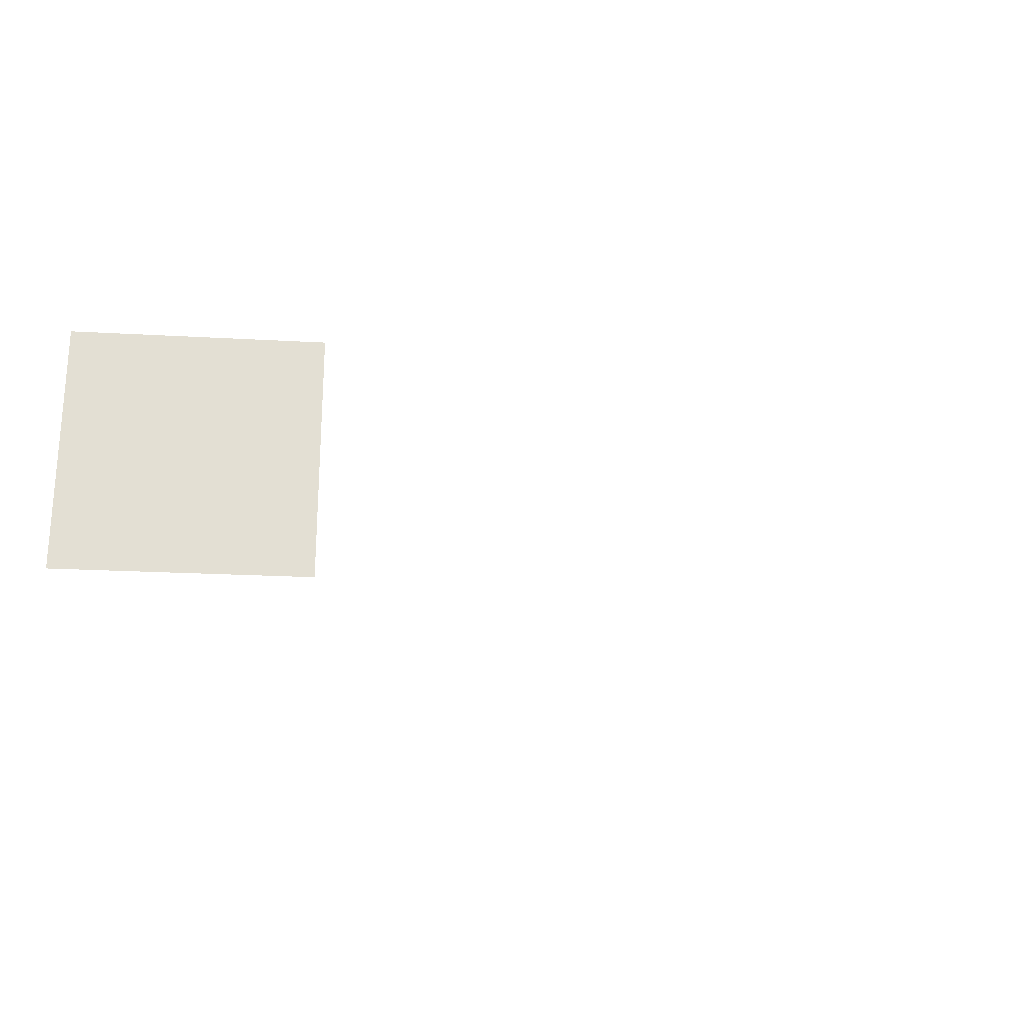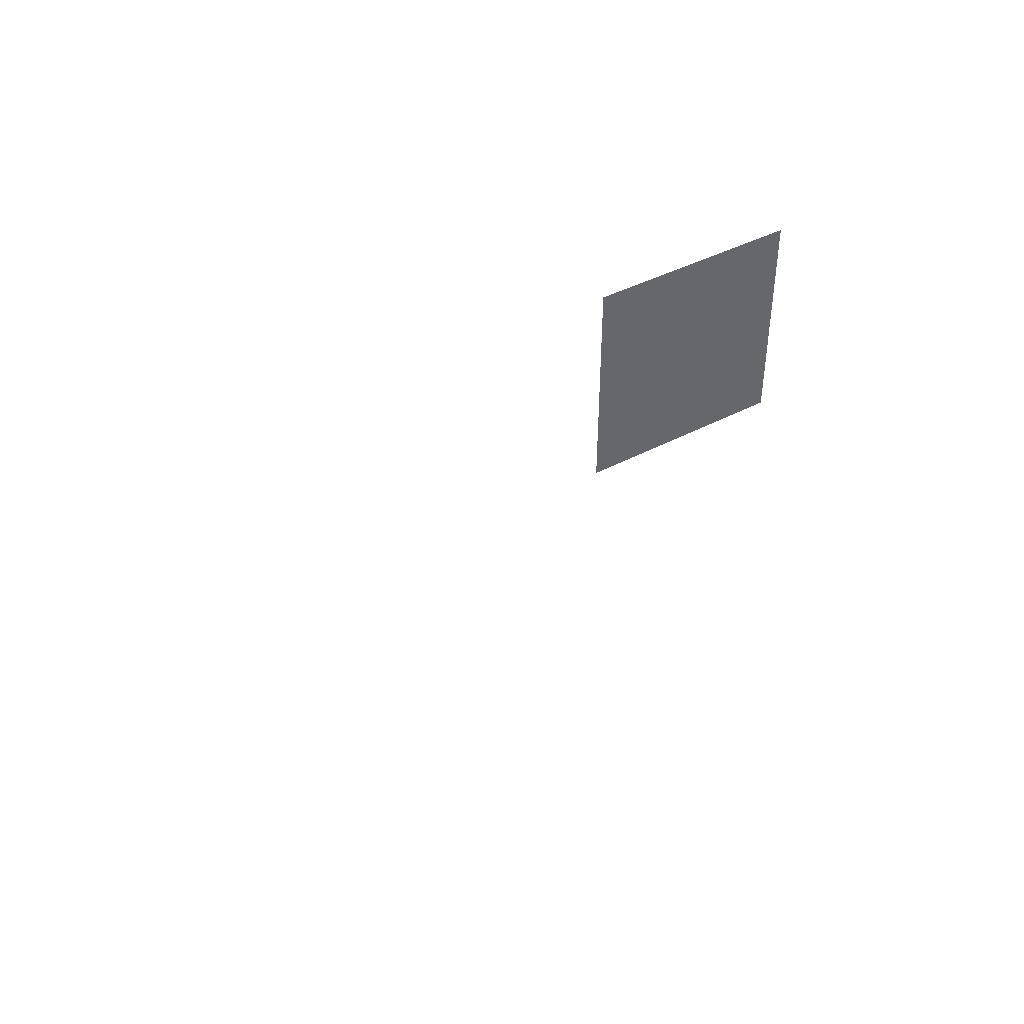
<metadata>
{"format":"obj","ext":"obj","renderer":"f3d","projection":"perspective","resolution":1024,"background":"white","views":[{"elev":-22.2,"azim":174.5,"up":"+Y"},{"elev":41.2,"azim":-33.1,"up":"+Y"}]}
</metadata>
<code>
g default
v -0.9299 -0 0.2976
v -0.9298 -0 0.2976
v -0.9299 0 0.2975
v -0.9298 0 0.2975
g pPlane1
f 1 2 4 3
g default
v -0.15 -0.15 0
v 0.15 -0.15 0
v -0.15 0.15 0
v 0.15 0.15 0
g pPlane2
f 5 6 7
f 7 6 8

</code>
